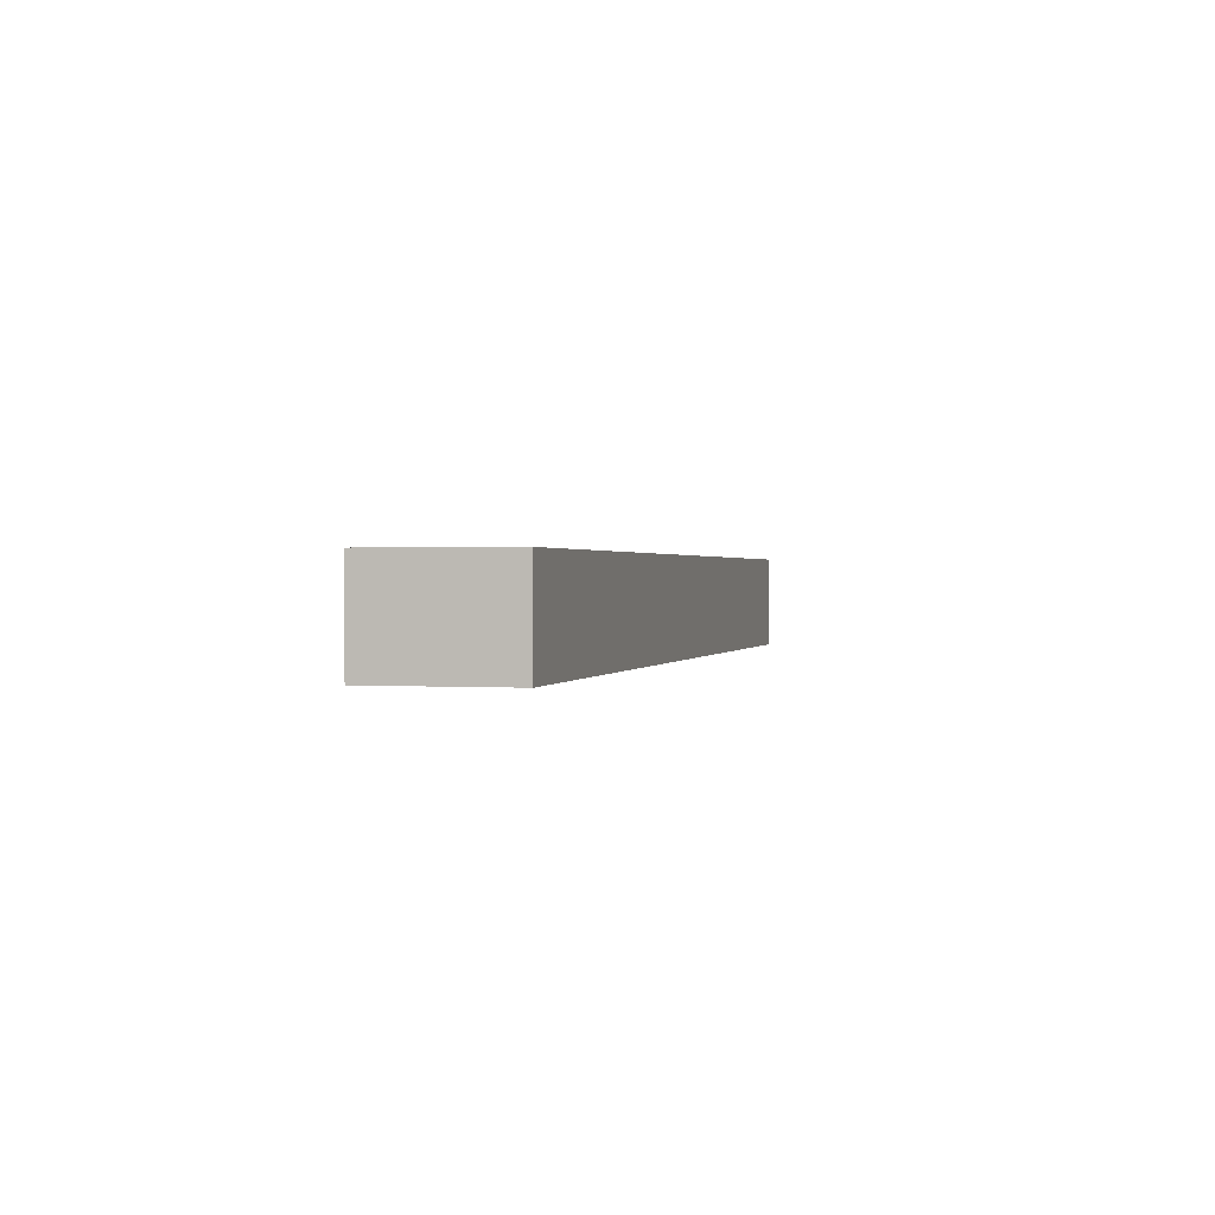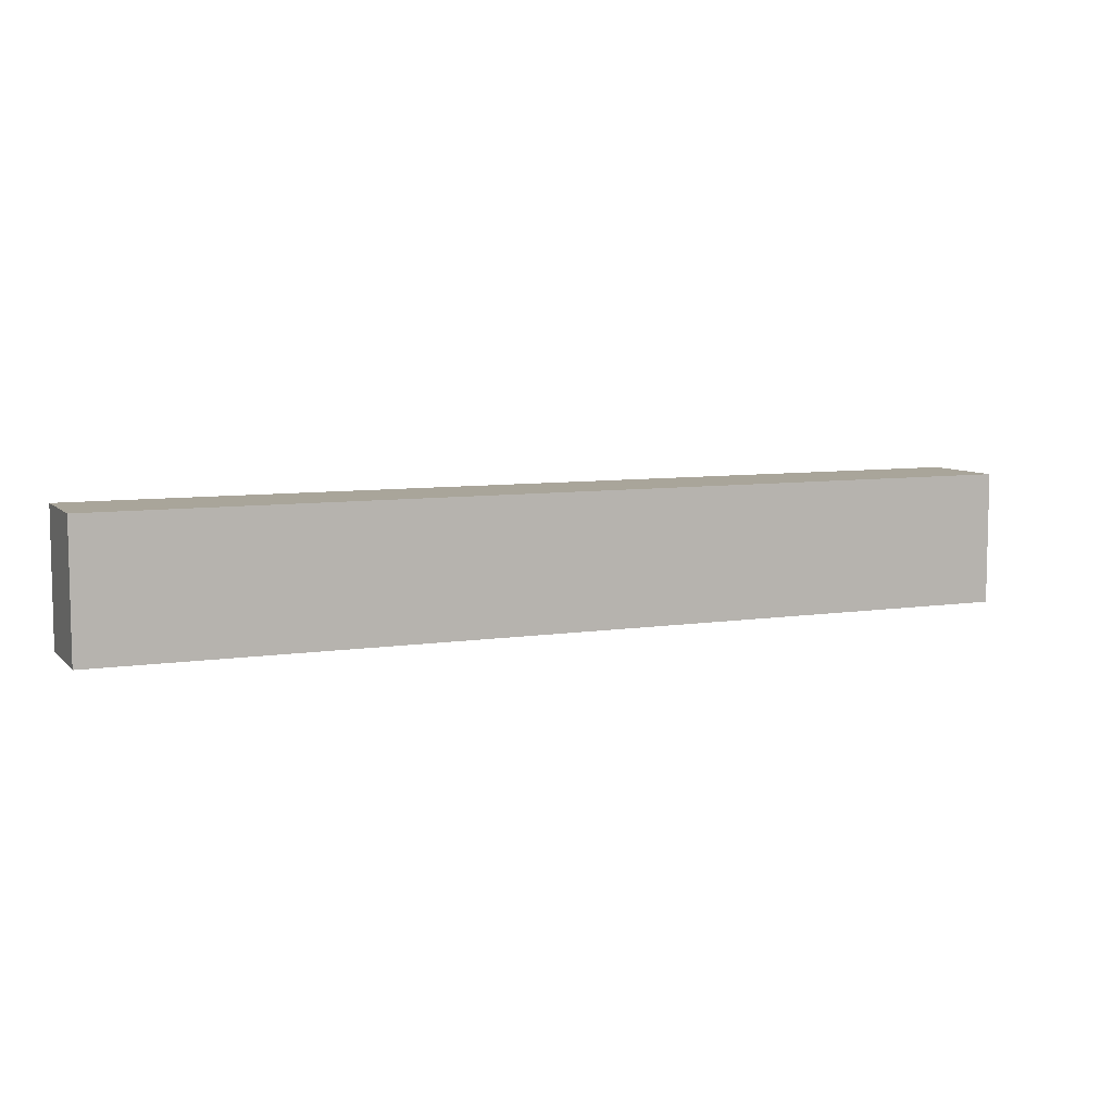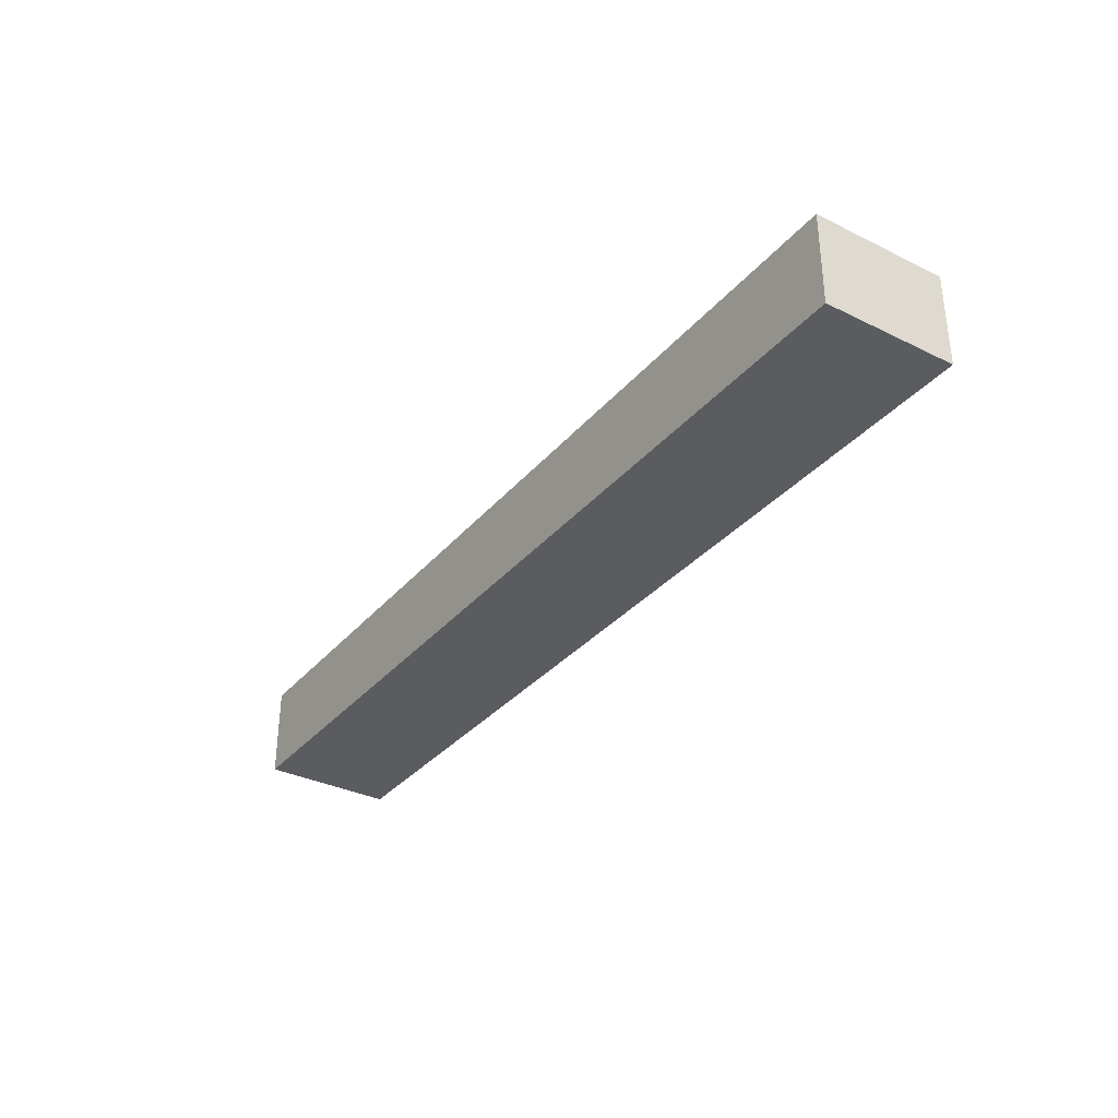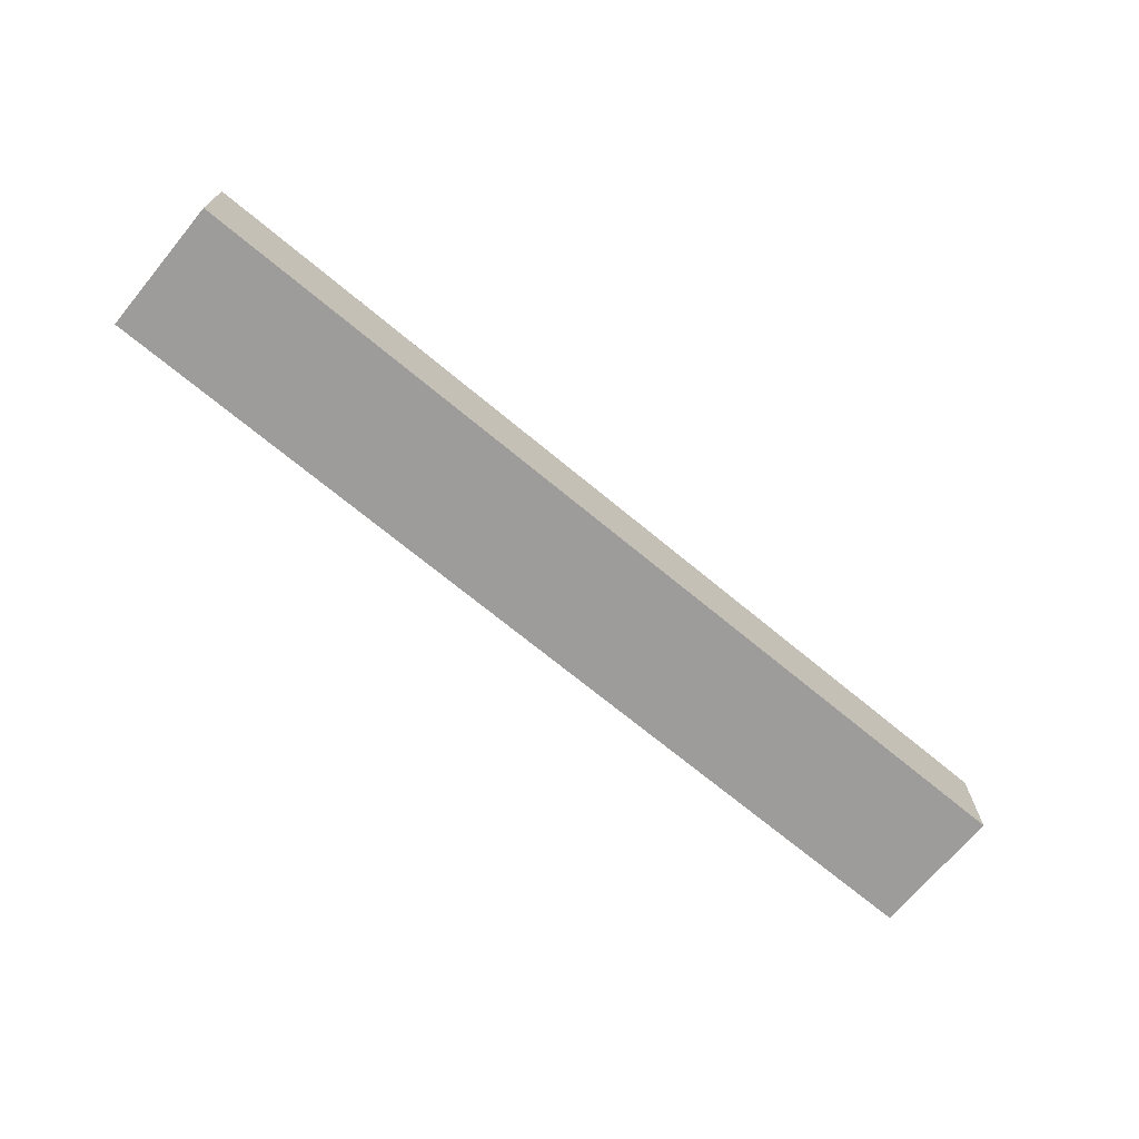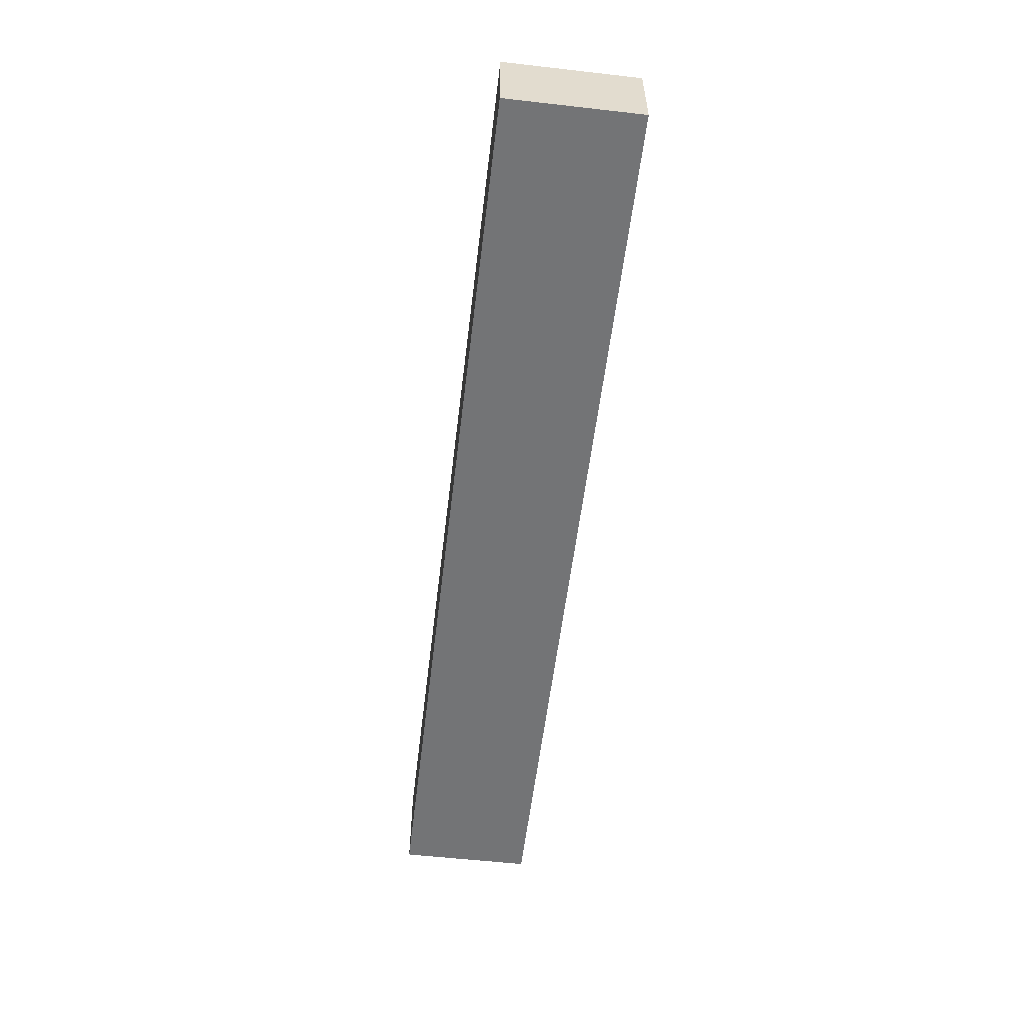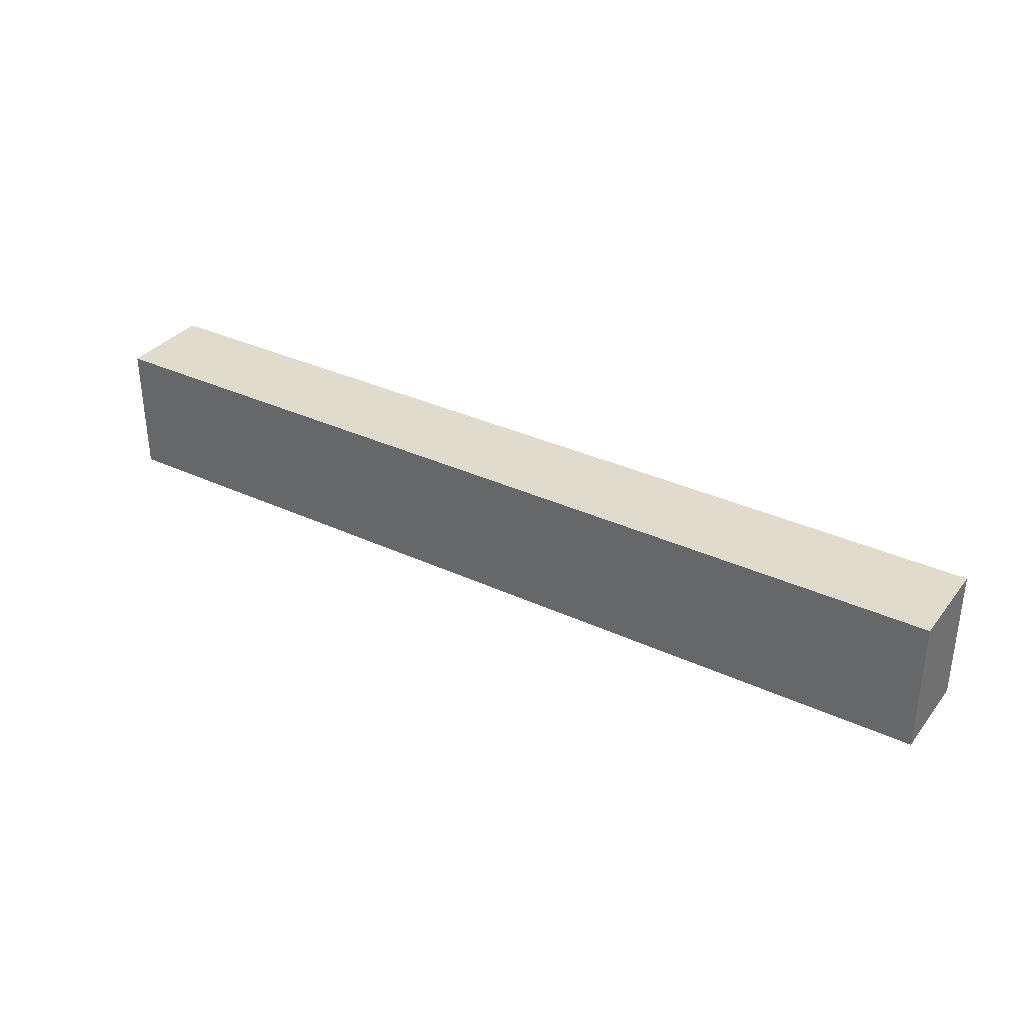
<metadata>
{"format":"obj","ext":"obj","renderer":"f3d","projection":"perspective","resolution":1024,"background":"white","views":[{"elev":0.8,"azim":104.1,"up":"+Y"},{"elev":7.5,"azim":156.3,"up":"+Z"},{"elev":-33.6,"azim":-123.8,"up":"+Y"},{"elev":-70.2,"azim":140.3,"up":"+Y"},{"elev":-56.1,"azim":-96.8,"up":"+Y"},{"elev":33.9,"azim":32.2,"up":"+Z"}]}
</metadata>
<code>
v 0.2197 -0.02273 0.03238
v 0.2197 -0.02273 -0.03238
v 0.2197 0.02273 0.03238
v -0.2348 0.02273 0.03238
v -0.2348 -0.02273 -0.03238
v -0.2348 -0.02273 0.03238
v 0.2197 0.02273 -0.03238
v -0.2348 0.02273 -0.03238
f 1 2 3
f 1 3 4
f 6 1 4
f 6 4 5
f 6 5 2
f 6 2 1
f 7 3 2
f 7 2 5
f 7 4 3
f 8 7 5
f 8 5 4
f 8 4 7

</code>
